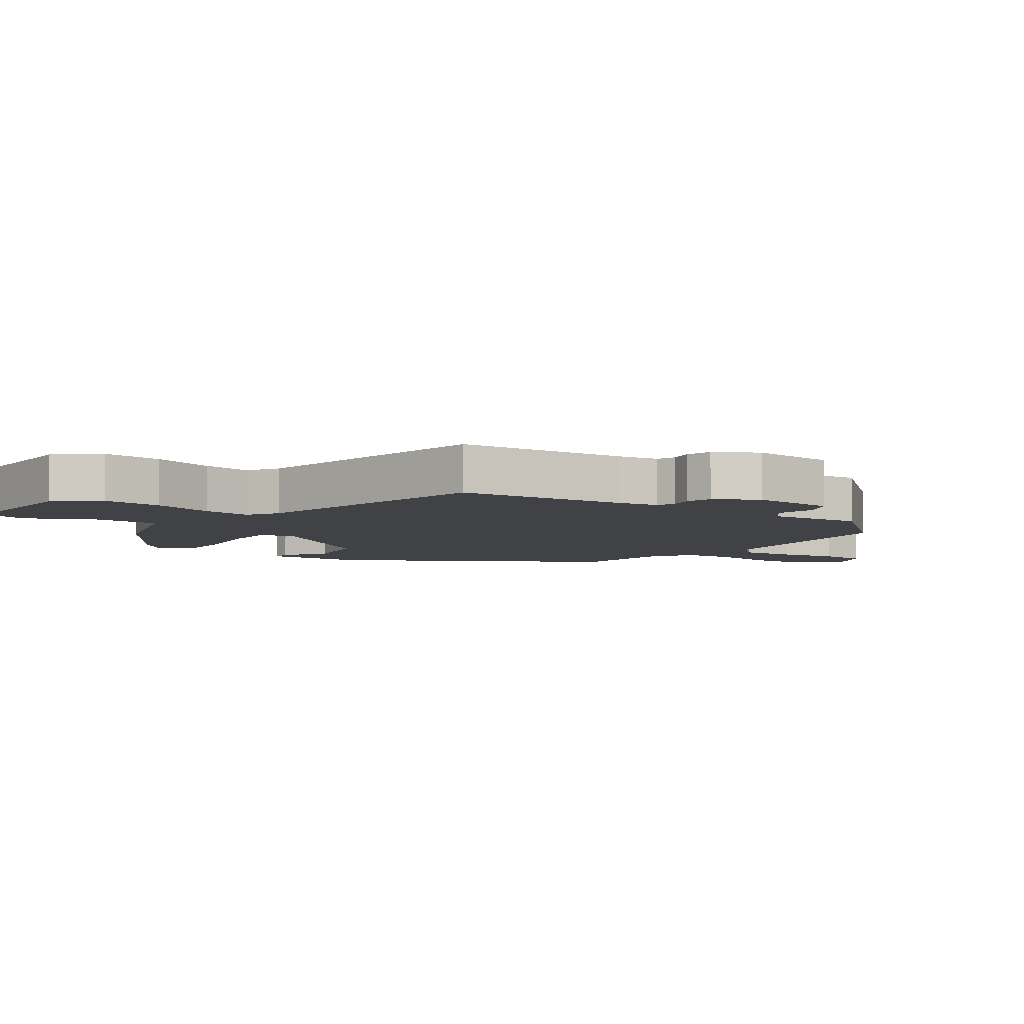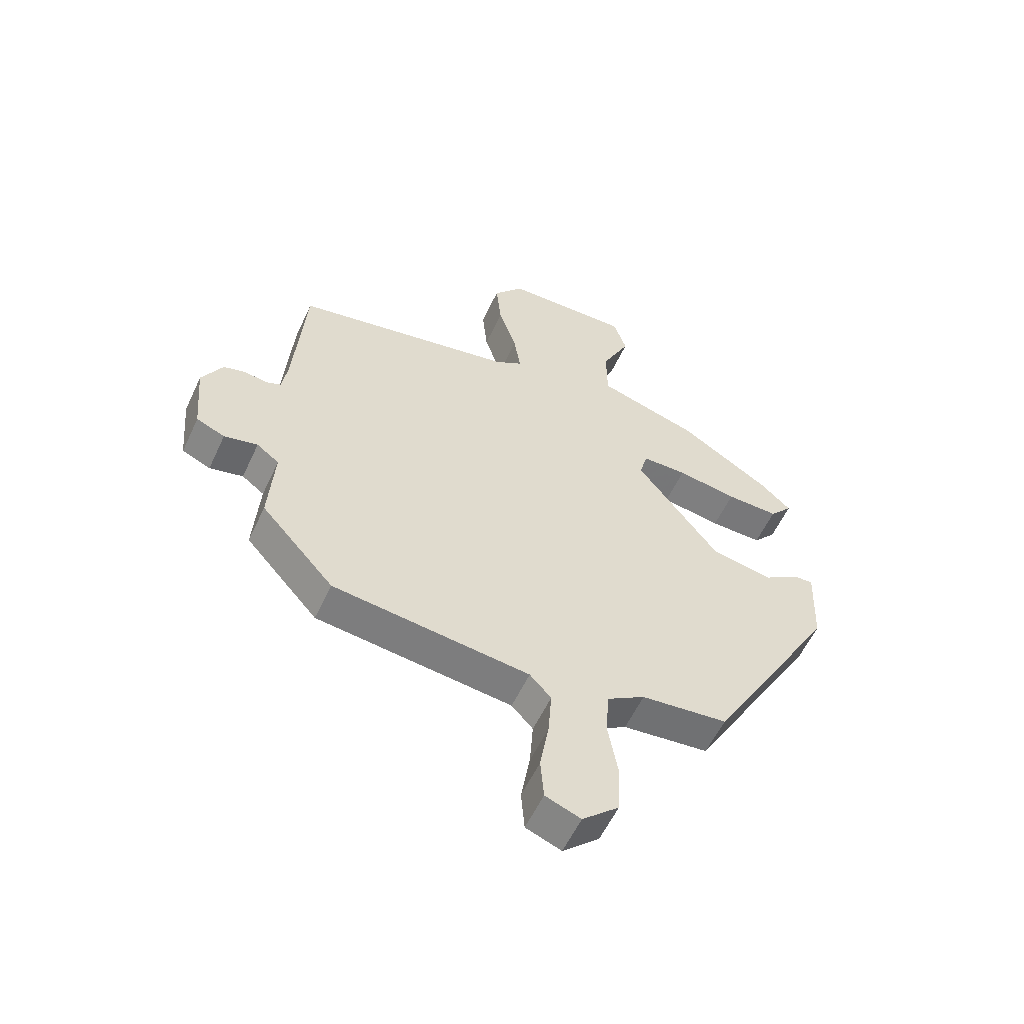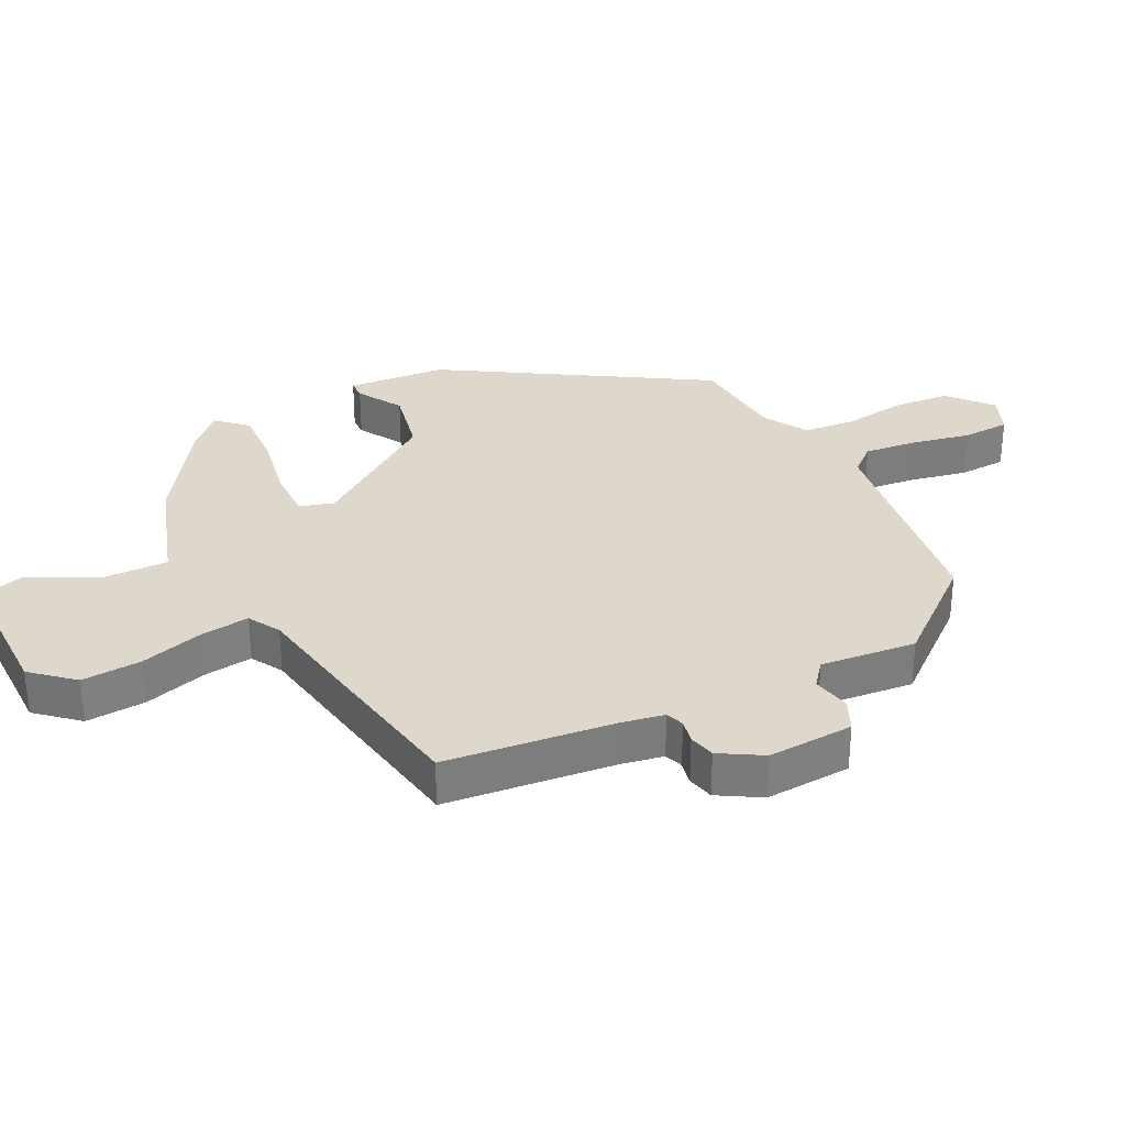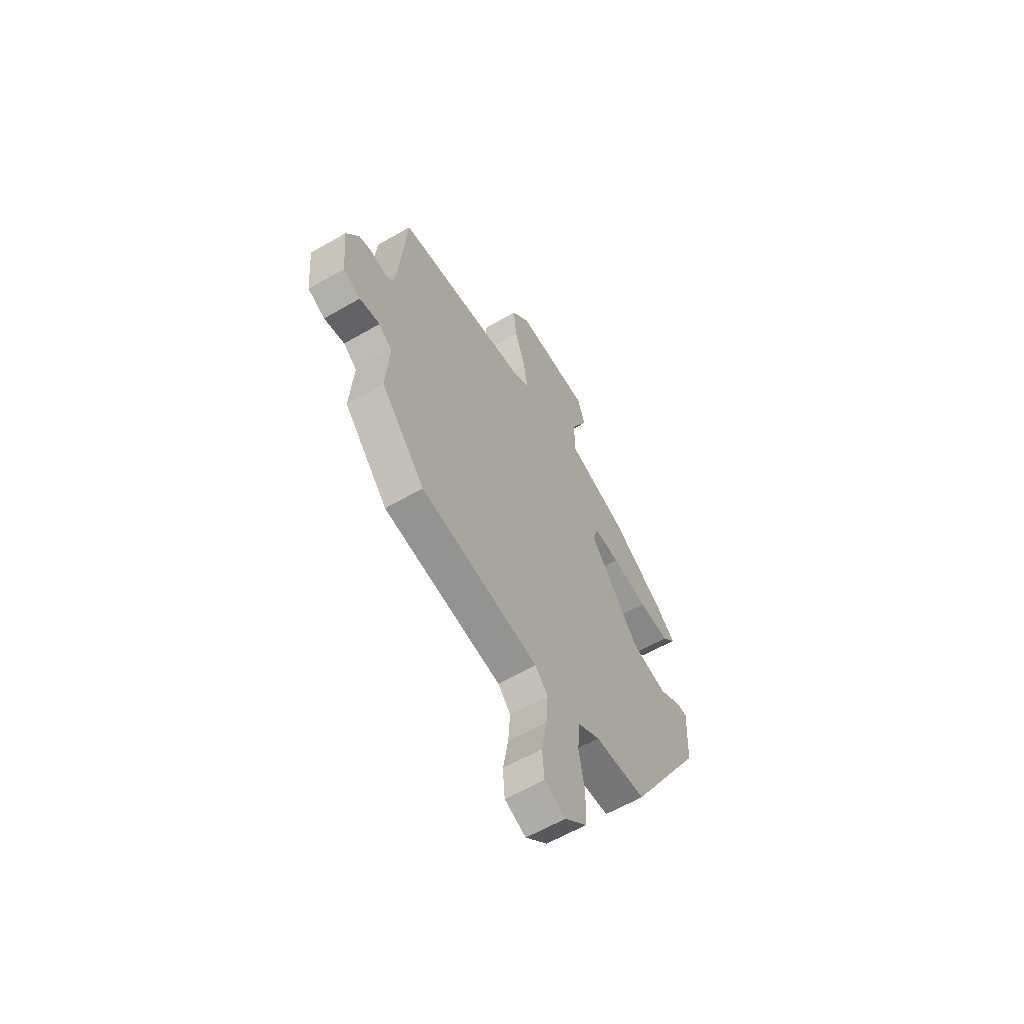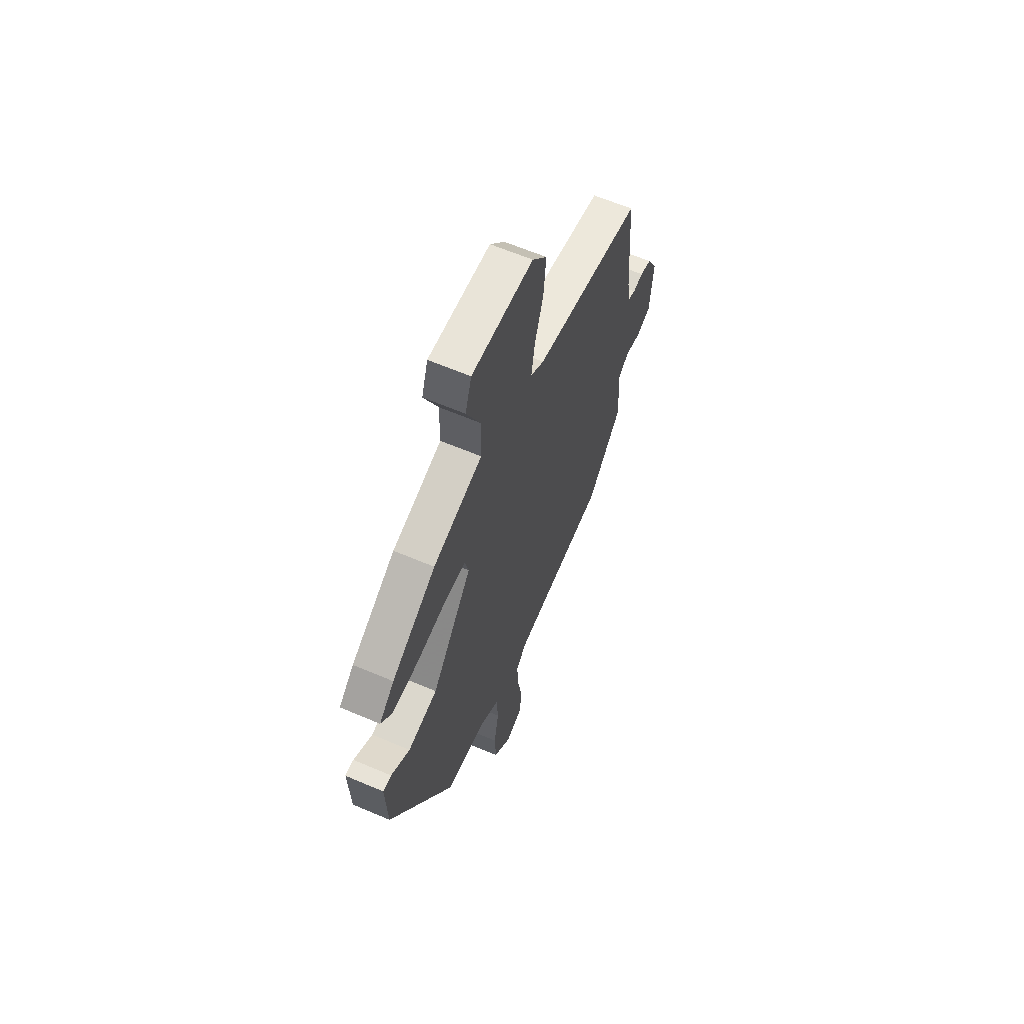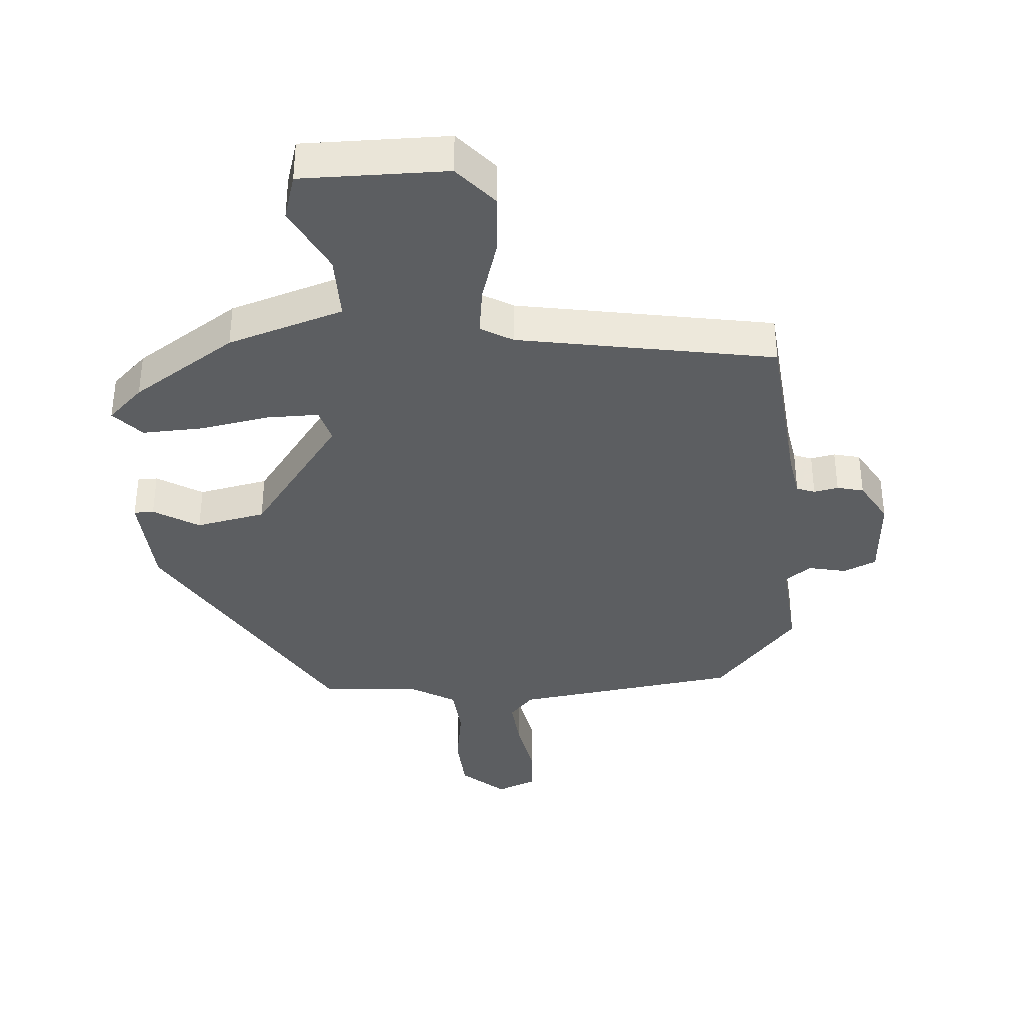
<metadata>
{"format":"obj","ext":"obj","renderer":"f3d","projection":"perspective","resolution":1024,"background":"white","views":[{"elev":-6.1,"azim":55.1,"up":"+Y"},{"elev":-57.2,"azim":155.2,"up":"+Z"},{"elev":31.4,"azim":65.0,"up":"+Y"},{"elev":-61.4,"azim":120.5,"up":"+Z"},{"elev":62.1,"azim":-66.5,"up":"+Z"},{"elev":-37.3,"azim":5.4,"up":"+Y"}]}
</metadata>
<code>
v -0.309 0.07 -0.445
v -0.541 0.07 -0.042
v -0.548 0.07 0.113
v -0.517 0.07 0.113
v -0.448 0.07 0.069
v -0.339 0.07 0.089
v -0.191 0.07 0.282
v -0.205 0.07 0.336
v -0.286 0.07 0.337
v -0.394 0.07 0.32
v -0.488 0.07 0.318
v -0.529 0.07 0.365
v -0.474 0.07 0.416
v -0.312 0.07 0.518
v -0.131 0.07 0.572
v -0.13 0.07 0.674
v -0.181 0.07 0.781
v -0.158 0.07 0.852
v 0.068 0.07 0.846
v 0.122 0.07 0.781
v 0.113 0.07 0.688
v 0.081 0.07 0.59
v 0.069 0.07 0.514
v 0.118 0.07 0.484
v 0.515 0.07 0.406
v 0.535 0.07 0.141
v 0.545 0.07 0.075
v 0.573 0.07 0.064
v 0.611 0.07 0.071
v 0.652 0.07 0.06
v 0.689 0.07 -0.007
v 0.677 0.07 -0.141
v 0.626 0.07 -0.163
v 0.566 0.07 -0.149
v 0.526 0.07 -0.179
v 0.536 0.07 -0.329
v 0.406 0.07 -0.475
v 0.055 0.07 -0.516
v 0.017 0.07 -0.557
v 0.023 0.07 -0.64
v 0.039 0.07 -0.733
v 0.033 0.07 -0.807
v -0.03 0.07 -0.831
v -0.095 0.07 -0.772
v -0.099 0.07 -0.682
v -0.082 0.07 -0.585
v -0.087 0.07 -0.503
v -0.155 0.07 -0.461
v -0.309 0 -0.445
v -0.541 0 -0.042
v -0.548 0 0.113
v -0.517 0 0.113
v -0.448 0 0.069
v -0.339 0 0.089
v -0.191 0 0.282
v -0.205 0 0.336
v -0.286 0 0.337
v -0.394 0 0.32
v -0.488 0 0.318
v -0.529 0 0.365
v -0.474 0 0.416
v -0.312 0 0.518
v -0.131 0 0.572
v -0.13 0 0.674
v -0.181 0 0.781
v -0.158 0 0.852
v 0.068 0 0.846
v 0.122 0 0.781
v 0.113 0 0.688
v 0.081 0 0.59
v 0.069 0 0.514
v 0.118 0 0.484
v 0.515 0 0.406
v 0.535 0 0.141
v 0.545 0 0.075
v 0.573 0 0.064
v 0.611 0 0.071
v 0.652 0 0.06
v 0.689 0 -0.007
v 0.677 0 -0.141
v 0.626 0 -0.163
v 0.566 0 -0.149
v 0.526 0 -0.179
v 0.536 0 -0.329
v 0.406 0 -0.475
v 0.055 0 -0.516
v 0.017 0 -0.557
v 0.023 0 -0.64
v 0.039 0 -0.733
v 0.033 0 -0.807
v -0.03 0 -0.831
v -0.095 0 -0.772
v -0.099 0 -0.682
v -0.082 0 -0.585
v -0.087 0 -0.503
v -0.155 0 -0.461
f 44 45 46
f 43 44 46
f 42 43 46
f 41 42 46
f 40 41 46
f 39 40 46 47
f 38 39 47 48
f 37 38 48
f 36 37 48
f 35 36 48
f 32 33 34
f 31 32 34
f 30 31 34
f 29 30 34
f 28 29 34
f 48 1 2
f 35 48 2
f 34 35 2
f 28 34 2
f 27 28 2
f 24 25 26
f 23 24 26 27
f 20 21 22
f 19 20 22
f 18 19 22
f 17 18 22
f 16 17 22
f 15 16 22 23
f 14 15 23
f 13 14 23
f 12 13 23
f 11 12 23
f 10 11 23
f 9 10 23
f 8 9 23
f 7 8 23 27
f 2 3 4 5
f 2 5 6
f 27 2 6
f 6 7 27
f 94 93 92
f 94 92 91
f 94 91 90
f 94 90 89
f 94 89 88
f 95 94 88 87
f 96 95 87 86
f 96 86 85
f 96 85 84
f 96 84 83
f 82 81 80
f 82 80 79
f 82 79 78
f 82 78 77
f 82 77 76
f 50 49 96
f 50 96 83
f 50 83 82
f 50 82 76
f 50 76 75
f 74 73 72
f 75 74 72 71
f 70 69 68
f 70 68 67
f 70 67 66
f 70 66 65
f 70 65 64
f 71 70 64 63
f 71 63 62
f 71 62 61
f 71 61 60
f 71 60 59
f 71 59 58
f 71 58 57
f 71 57 56
f 75 71 56 55
f 53 52 51 50
f 54 53 50
f 54 50 75
f 75 55 54
f 1 49 50 2
f 2 50 51 3
f 3 51 52 4
f 4 52 53 5
f 5 53 54 6
f 6 54 55 7
f 7 55 56 8
f 8 56 57 9
f 9 57 58 10
f 10 58 59 11
f 11 59 60 12
f 12 60 61 13
f 13 61 62 14
f 14 62 63 15
f 15 63 64 16
f 16 64 65 17
f 17 65 66 18
f 18 66 67 19
f 19 67 68 20
f 20 68 69 21
f 21 69 70 22
f 22 70 71 23
f 23 71 72 24
f 24 72 73 25
f 25 73 74 26
f 26 74 75 27
f 27 75 76 28
f 28 76 77 29
f 29 77 78 30
f 30 78 79 31
f 31 79 80 32
f 32 80 81 33
f 33 81 82 34
f 34 82 83 35
f 35 83 84 36
f 36 84 85 37
f 37 85 86 38
f 38 86 87 39
f 39 87 88 40
f 40 88 89 41
f 41 89 90 42
f 42 90 91 43
f 43 91 92 44
f 44 92 93 45
f 45 93 94 46
f 46 94 95 47
f 47 95 96 48
f 48 96 49 1

</code>
